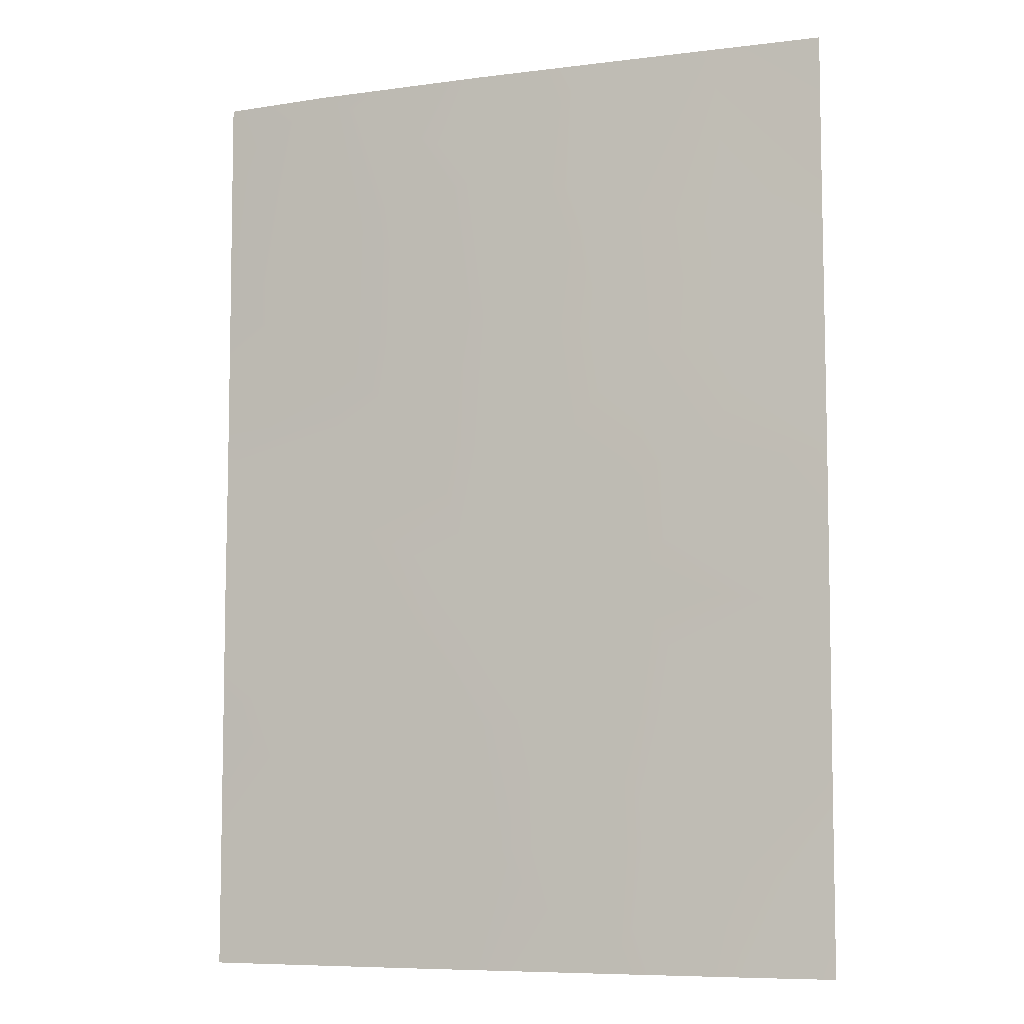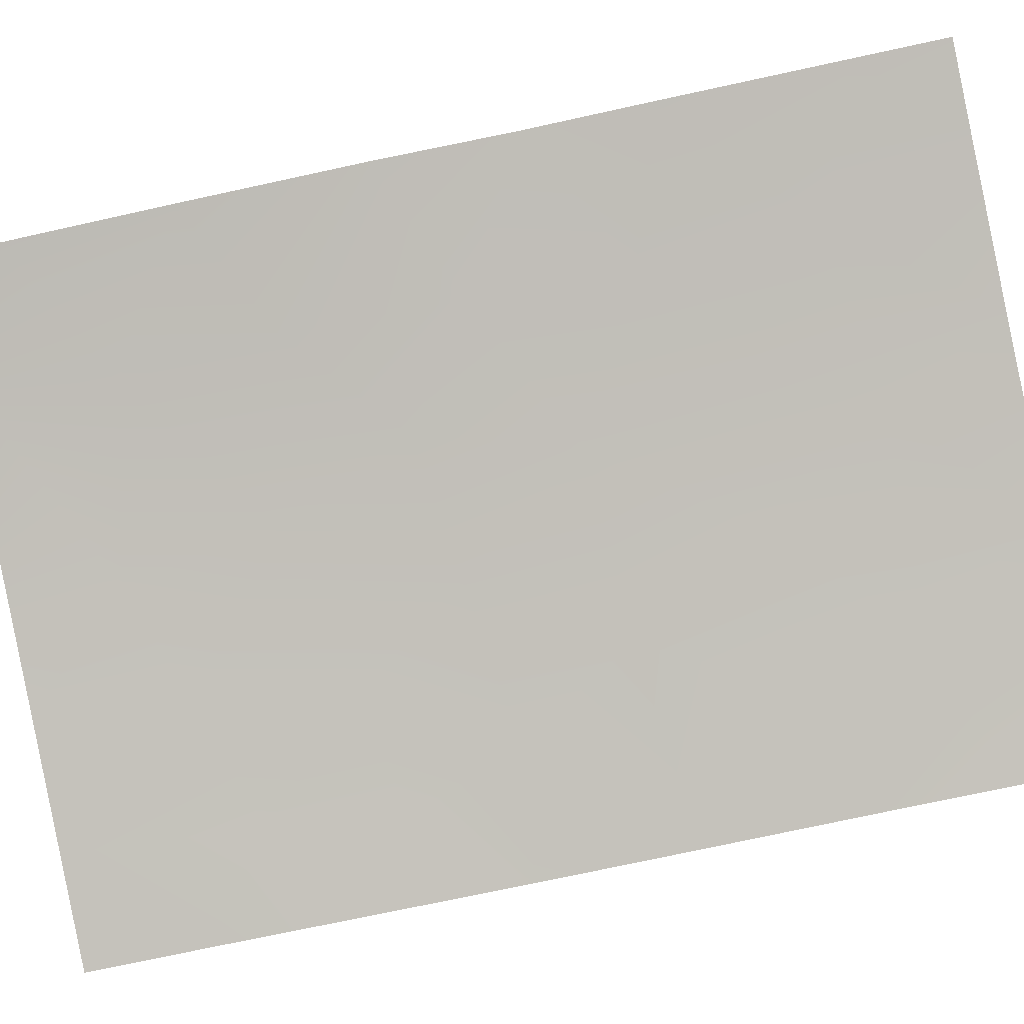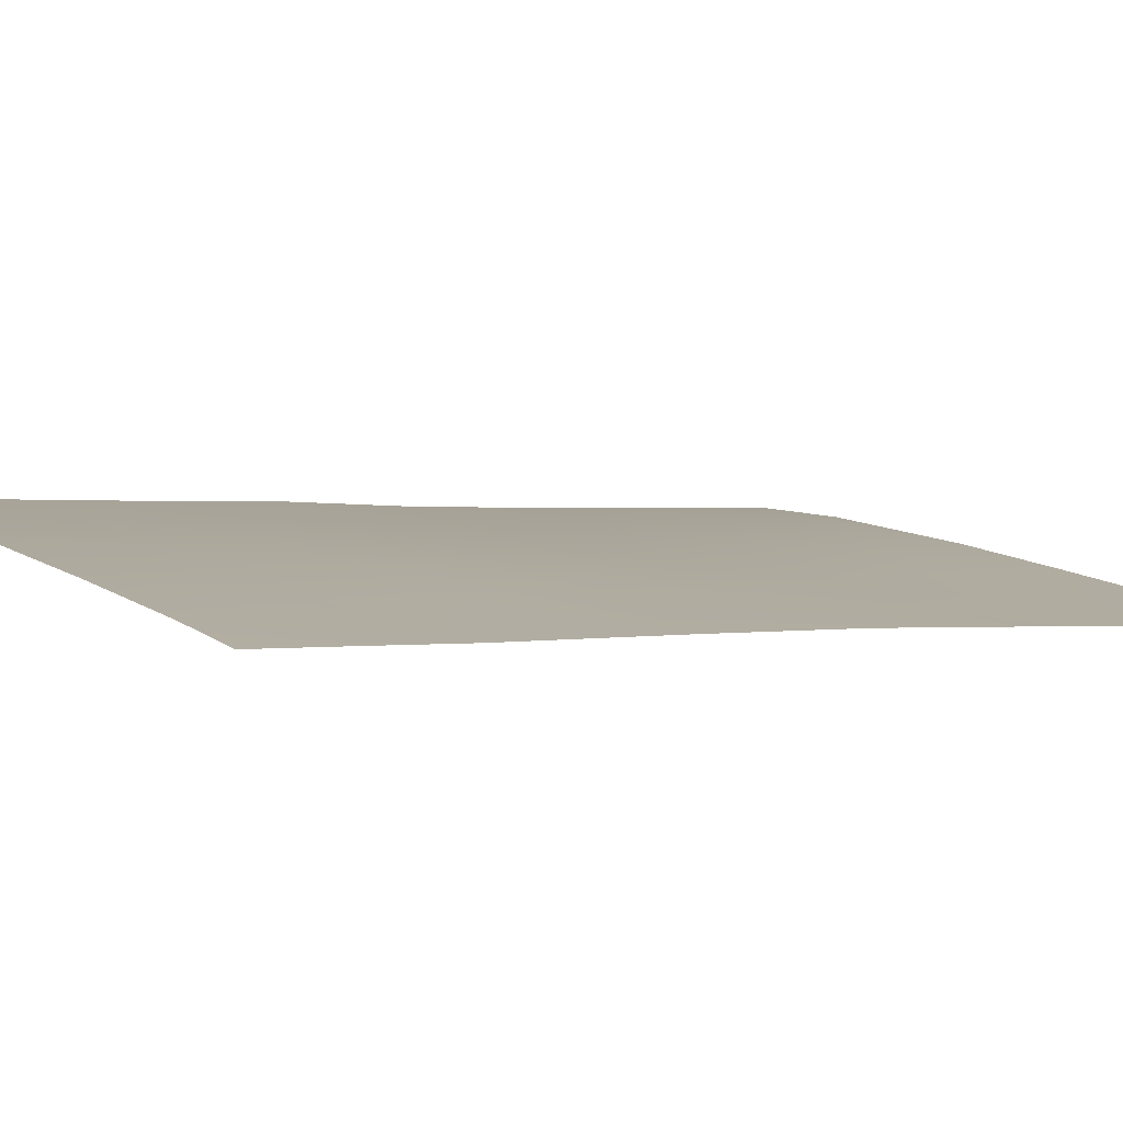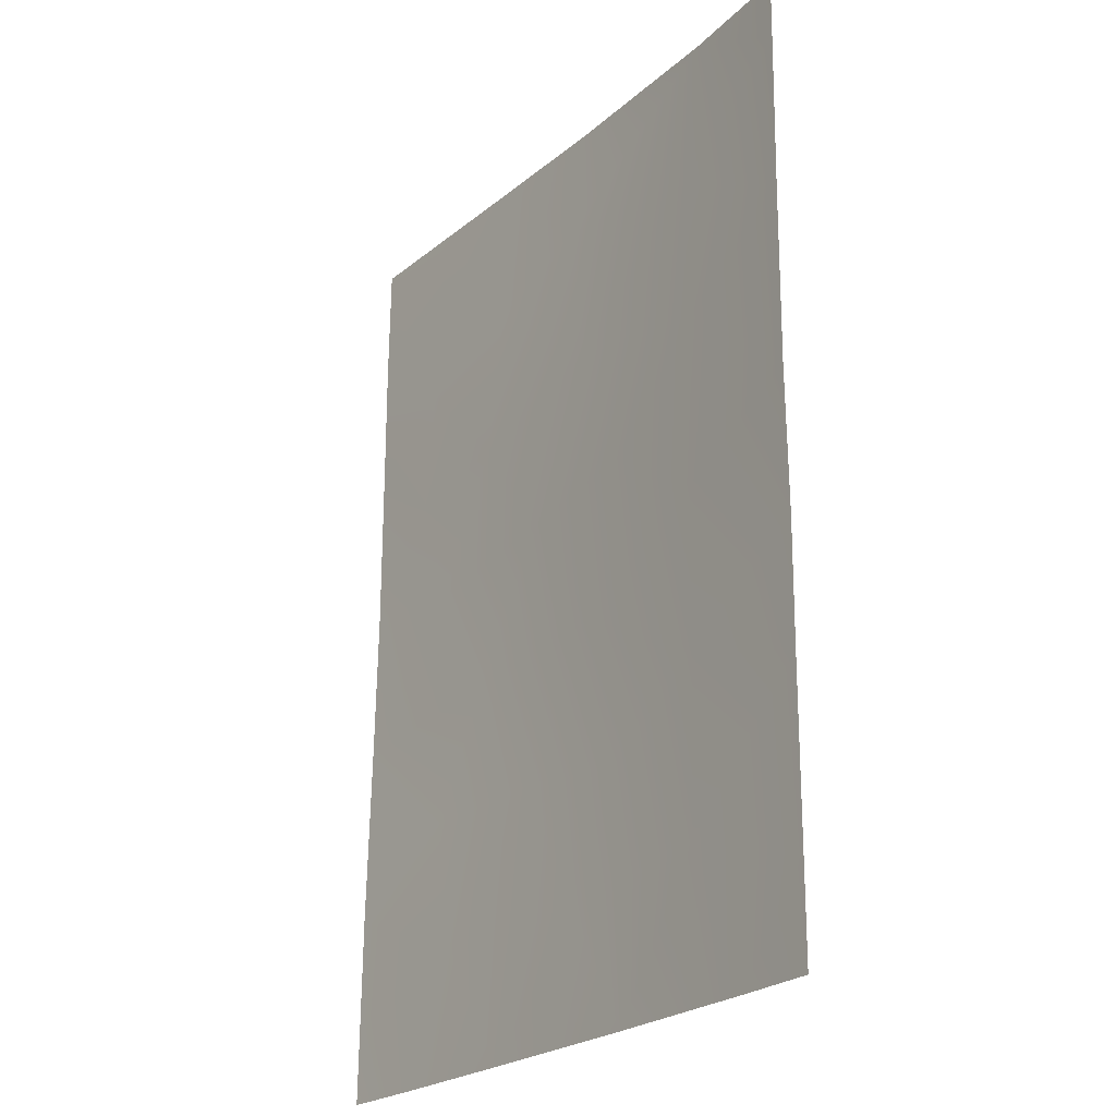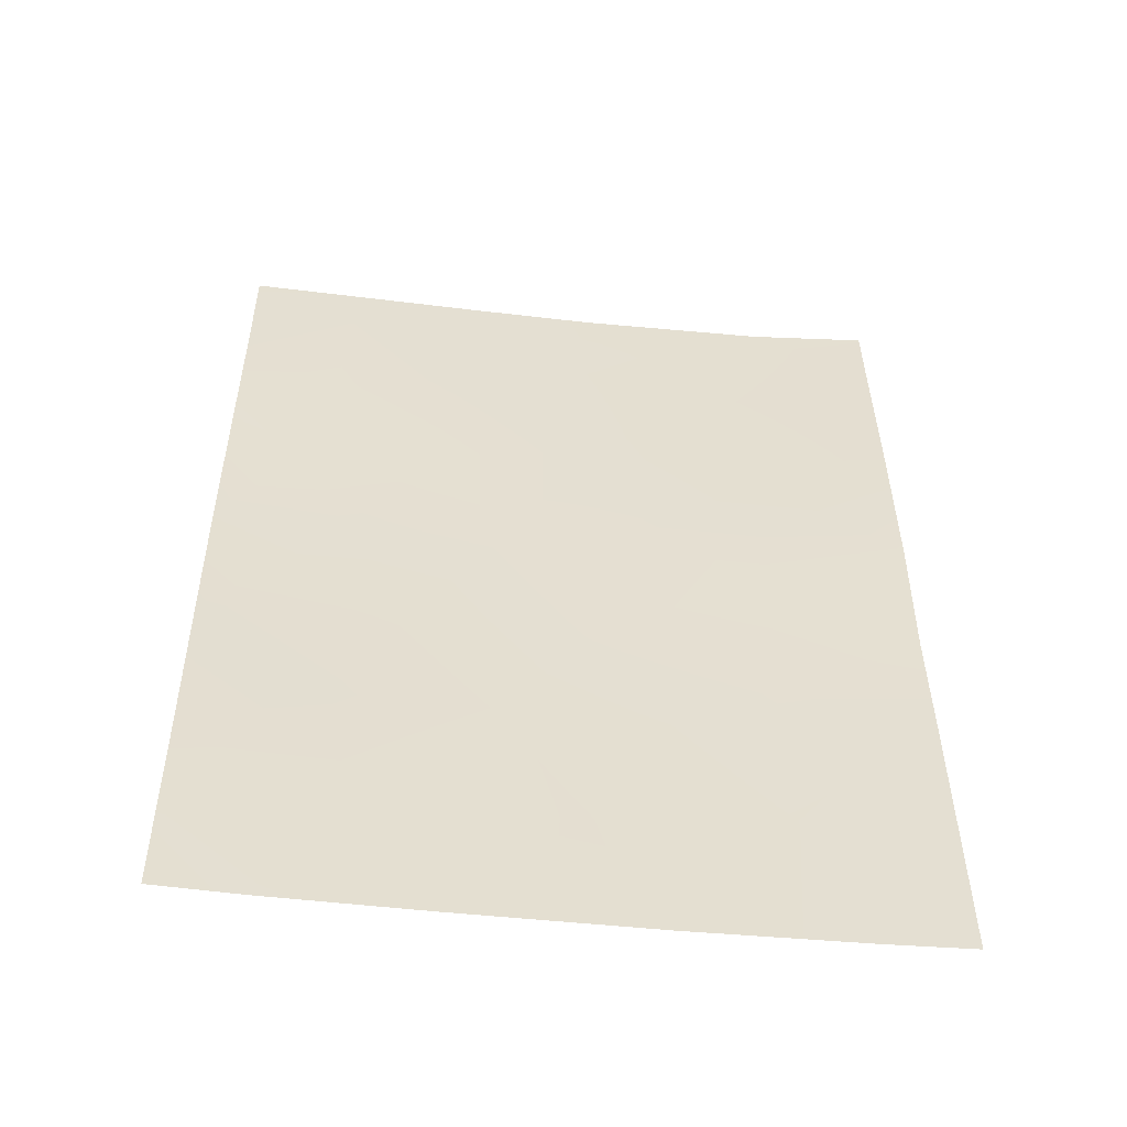
<metadata>
{"format":"obj","ext":"obj","renderer":"f3d","projection":"perspective","resolution":1024,"background":"white","views":[{"elev":-7.8,"azim":30.3,"up":"+Y"},{"elev":-78.5,"azim":-78.2,"up":"+Z"},{"elev":-0.7,"azim":55.7,"up":"+Z"},{"elev":-23.6,"azim":-115.9,"up":"+Y"},{"elev":-53.1,"azim":-176.4,"up":"+Y"}]}
</metadata>
<code>
v 5.001 -44.97 47.38
v 5.002 -40.89 47.38
v 5.027 -38.8 47.43
v 5.034 -38 47.44
v 13.45 -38 46.01
v 12.05 -38 46.28
v 4.987 -43.2 47.35
v 11.78 -46.72 46.24
v 8.86 -41.3 46.85
v 6.519 -38 47.28
v 13.44 -43.38 45.99
v 13.43 -39.57 45.99
v 8.865 -38 46.9
v 13.37 -49.01 45.88
v 13.36 -50 45.86
v 4.97 -50 47.33
v 4.987 -46.55 47.36
v 6.749 -43.96 47.13
v 8.095 -50 46.86
v 6.798 -48.17 47.09
v 6.876 -39.79 47.2
v 10.67 -39.9 46.53
v 4.976 -48.78 47.34
v 11.87 -43.55 46.3
v 13.41 -45.38 45.95
v 10.97 -45.06 46.45
v 6.786 -45.97 47.13
v 10.45 -50 46.44
v 10.44 -38 46.6
v 11.49 -48.38 46.27
v 12.35 -50 46.08
v 6.031 -50 47.18
v 13.38 -47.63 45.89
v 10.95 -41.82 46.47
v 8.289 -46.91 46.89
v 8.993 -48.44 46.74
v 9.168 -39.37 46.83
v 13.44 -41.24 45.99
v 12.4 -42.1 46.2
v 8.725 -44.98 46.84
v 9.927 -46.71 46.61
v 9.864 -43.28 46.67
v 6.693 -41.76 47.17
v 12.2 -40.44 46.22
v 8.129 -43.03 46.93
f 3 4 10
f 5 12 6
f 14 15 31
f 28 36 30
f 29 22 37
f 33 30 8
f 36 20 35
f 7 43 18
f 26 41 40
f 17 1 27
f 19 32 20
f 21 3 10
f 3 21 2
f 23 17 20
f 22 6 44
f 7 2 43
f 25 33 8
f 24 11 25
f 28 19 36
f 13 29 37
f 29 6 22
f 30 31 28
f 32 16 23
f 23 20 32
f 33 14 30
f 30 14 31
f 20 36 19
f 35 20 27
f 10 37 21
f 30 36 41
f 12 38 44
f 38 11 39
f 18 40 27
f 27 40 35
f 27 20 17
f 13 37 10
f 30 41 8
f 21 37 9
f 43 21 9
f 26 40 42
f 40 18 45
f 26 8 41
f 40 41 35
f 34 42 9
f 41 36 35
f 18 27 1
f 43 2 21
f 18 1 7
f 39 11 24
f 24 34 39
f 34 24 42
f 22 34 9
f 37 22 9
f 42 24 26
f 34 44 39
f 44 6 12
f 26 24 25
f 44 38 39
f 34 22 44
f 42 45 9
f 43 45 18
f 40 45 42
f 8 26 25
f 43 9 45

</code>
